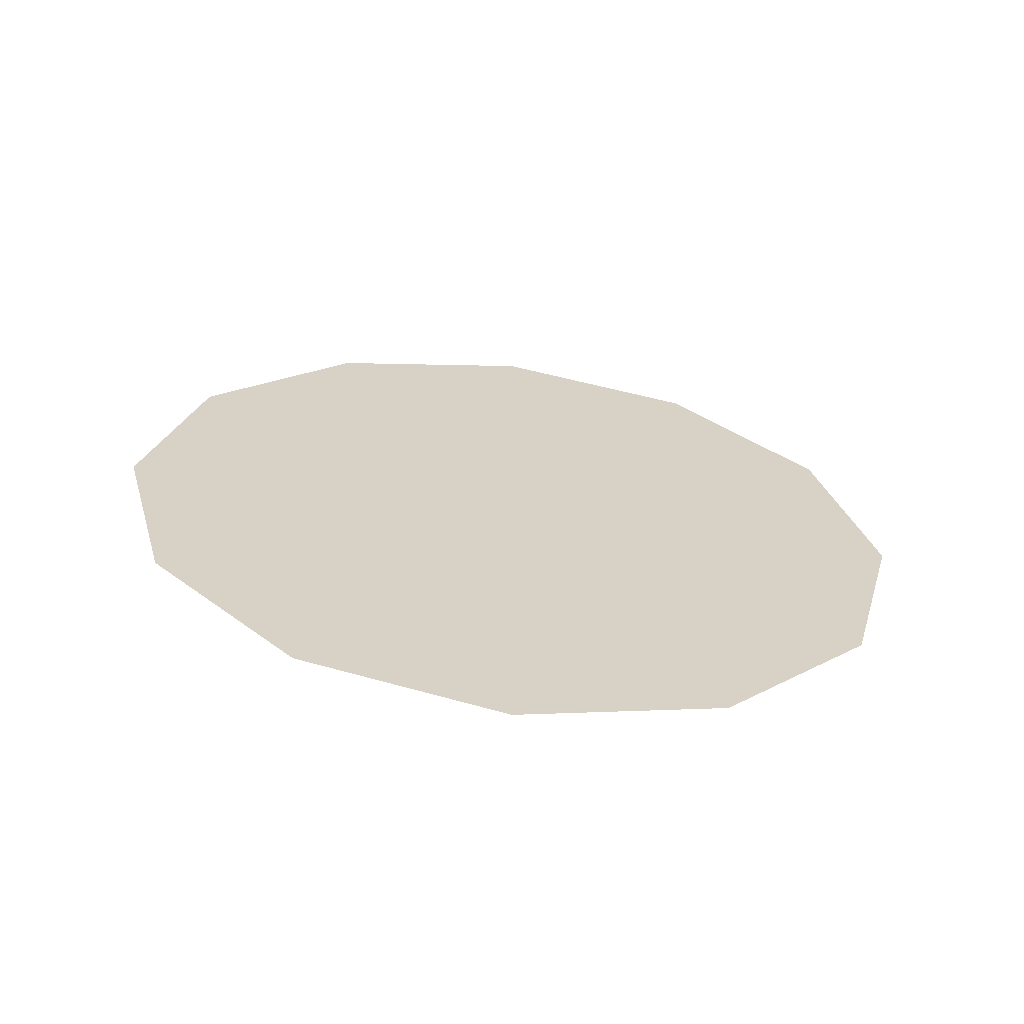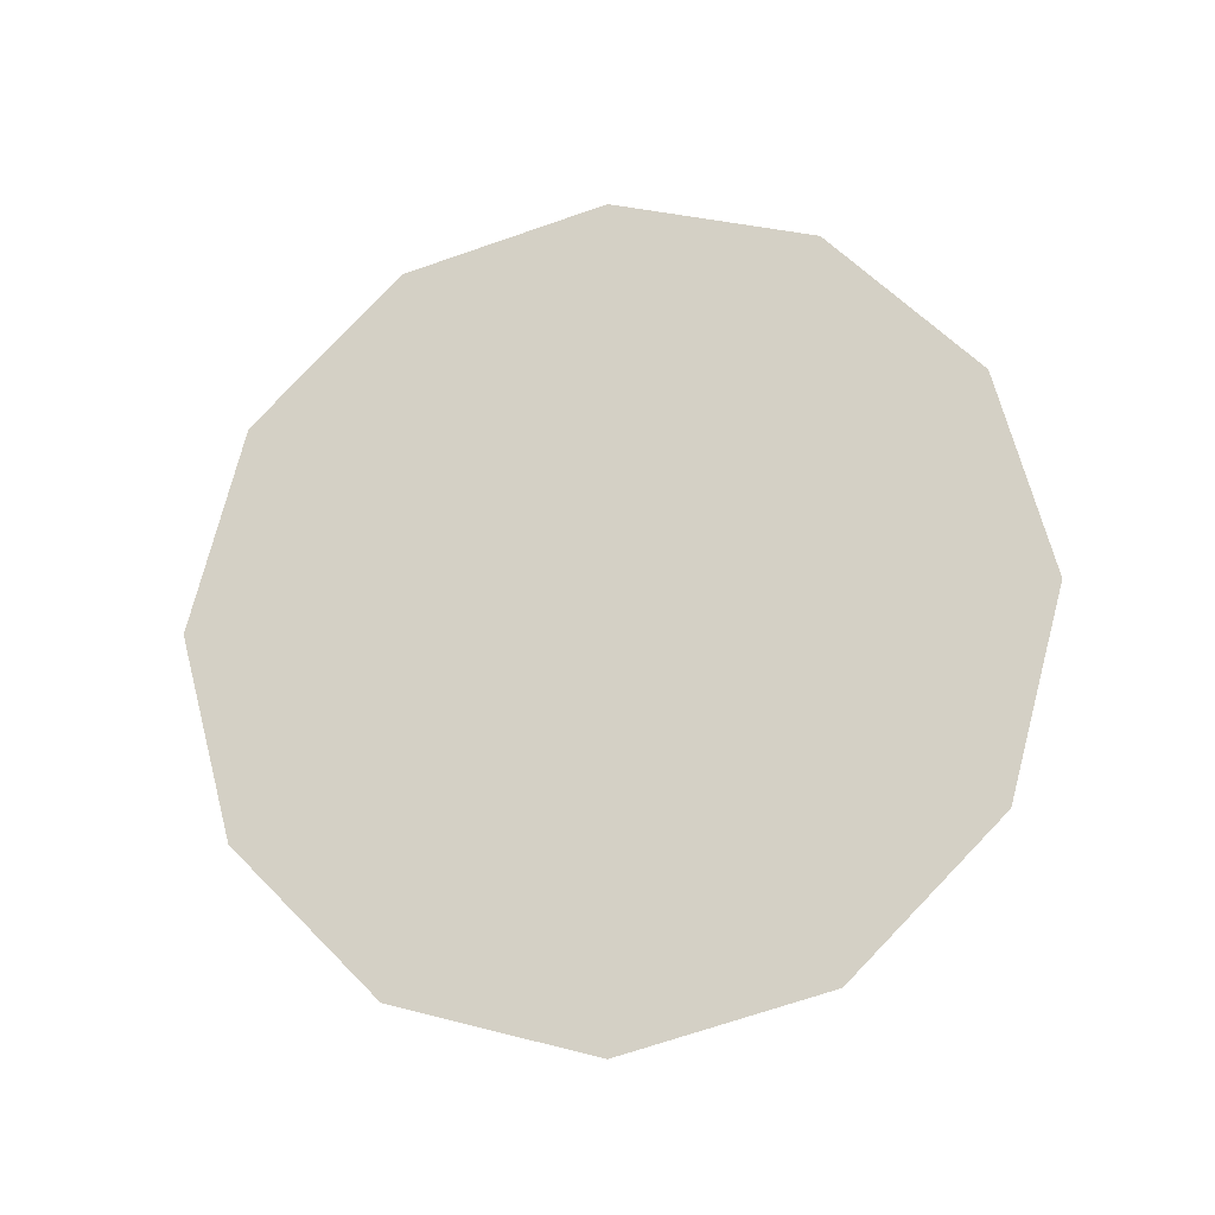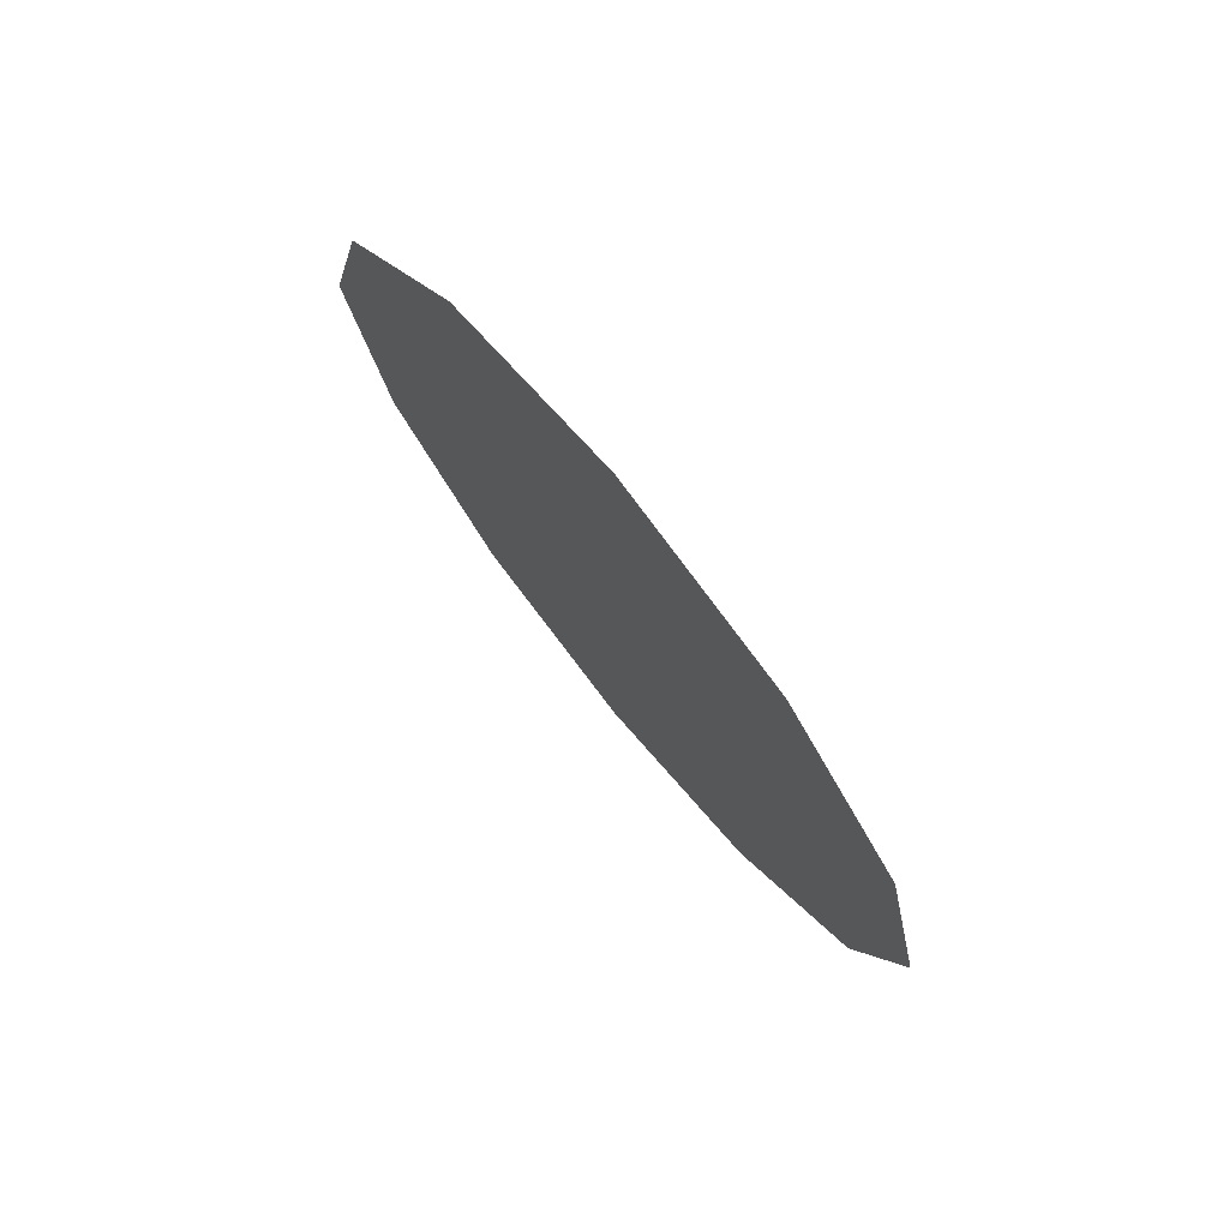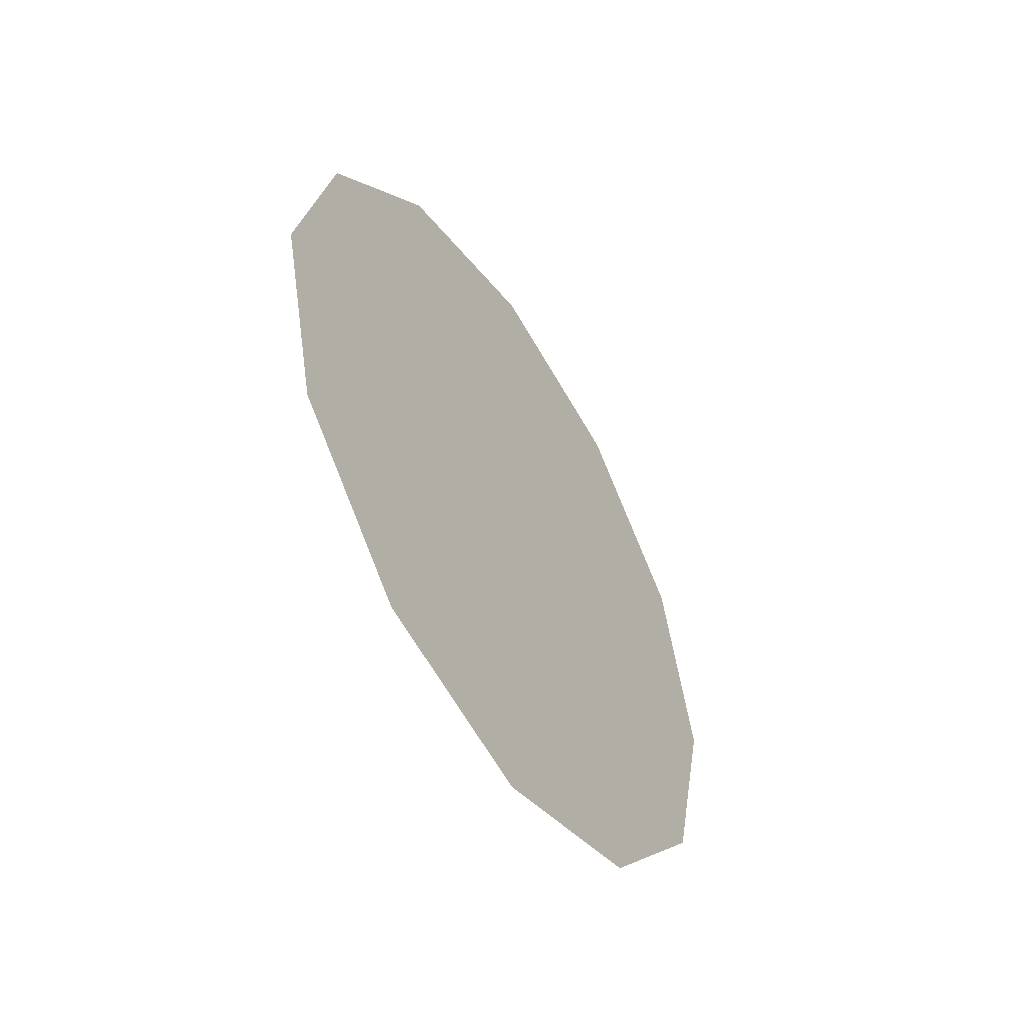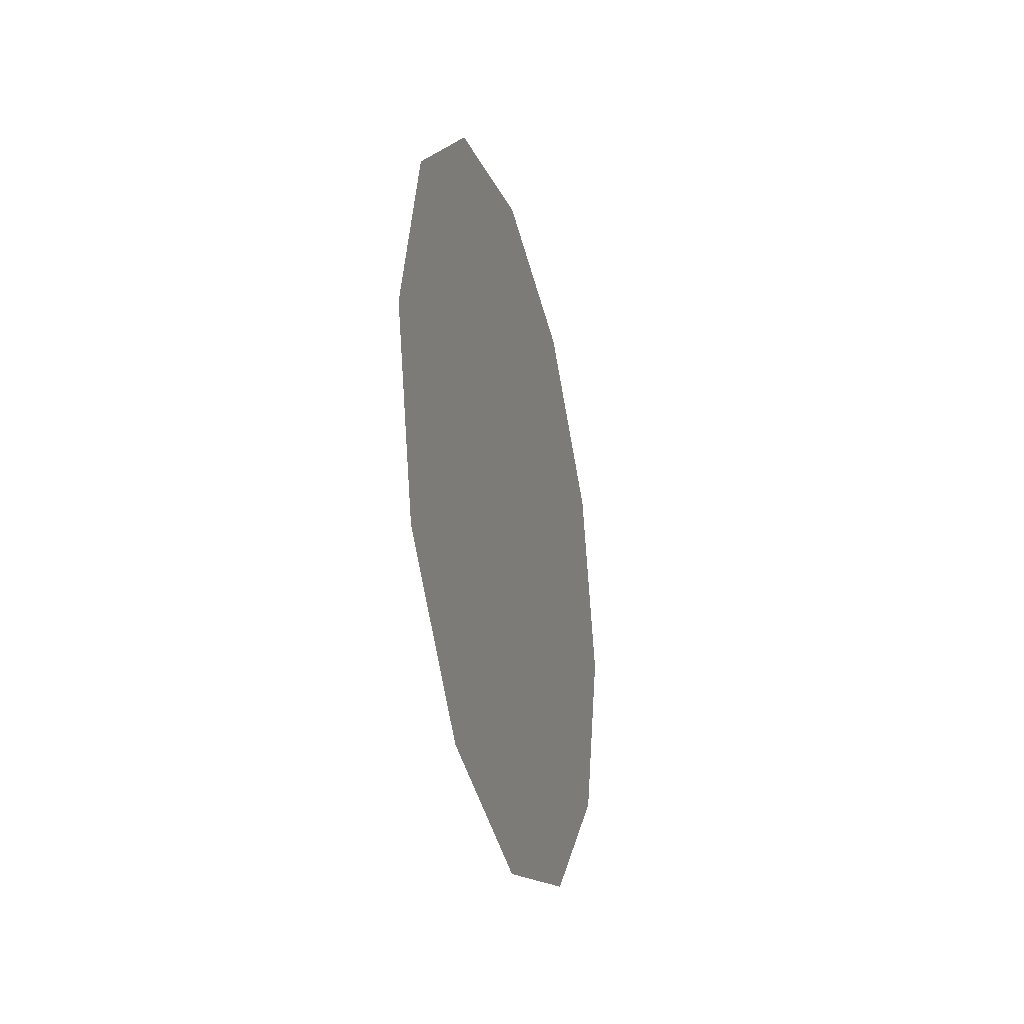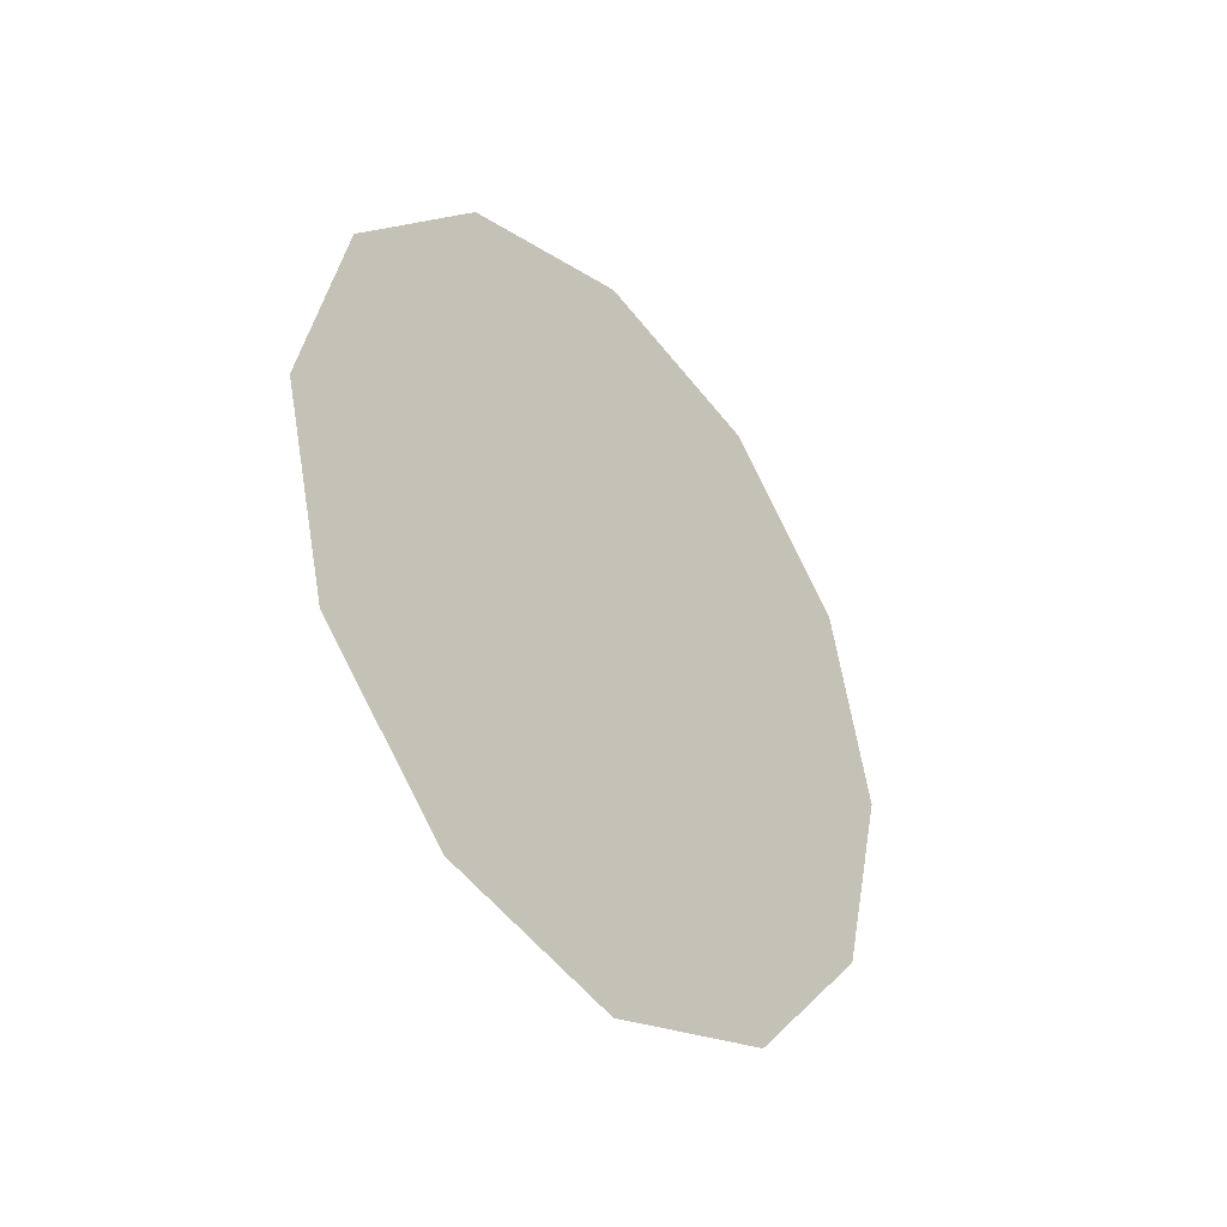
<metadata>
{"format":"obj","ext":"obj","renderer":"f3d","projection":"perspective","resolution":1024,"background":"white","views":[{"elev":-63.3,"azim":-97.6,"up":"+Y"},{"elev":-18.0,"azim":101.7,"up":"+Y"},{"elev":75.2,"azim":-39.0,"up":"+Z"},{"elev":-51.4,"azim":31.9,"up":"+Z"},{"elev":-29.2,"azim":-165.3,"up":"+Y"},{"elev":-37.4,"azim":-140.6,"up":"+Z"}]}
</metadata>
<code>
o Normal_Track.001
v 0 -0.6995 0.001746
v 0 -0.7102 0.04175
v 0 -0.7395 0.07103
v 0 -0.8195 0.07103
v 0 -0.8488 0.04175
v 0 -0.8595 0.001746
v 0 -0.8488 -0.03825
v 0 -0.7102 -0.03825
v 0 -0.7395 -0.06754
v 0 -0.7795 -0.07825
v 0 -0.8195 -0.06754
v 0 -0.7795 0.08175
f 4 11 1
f 1 2 3
f 3 12 4
f 4 5 6
f 6 7 11
f 11 10 9
f 9 8 1
f 1 3 4
f 4 6 11
f 11 9 1

</code>
